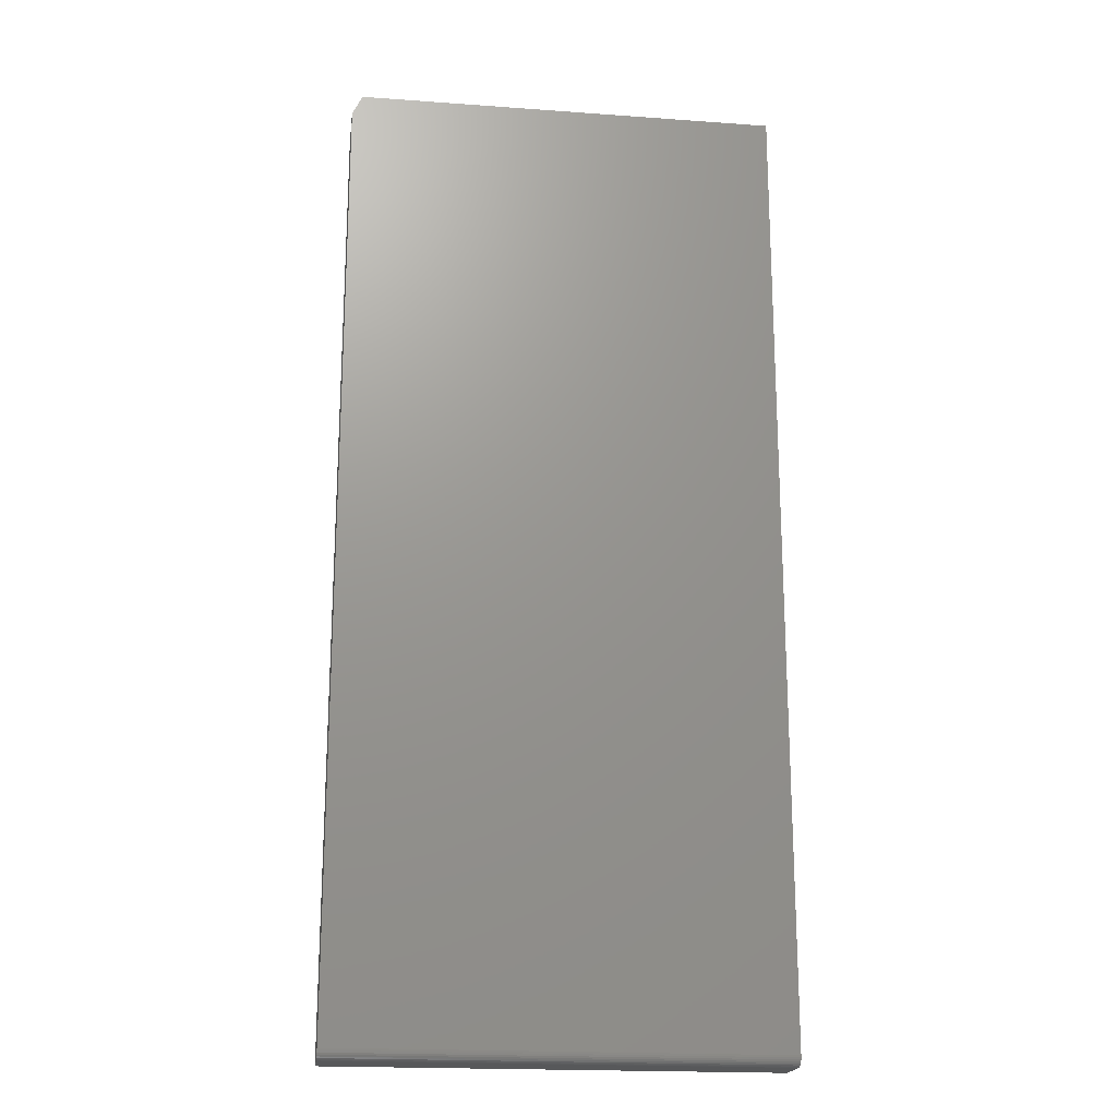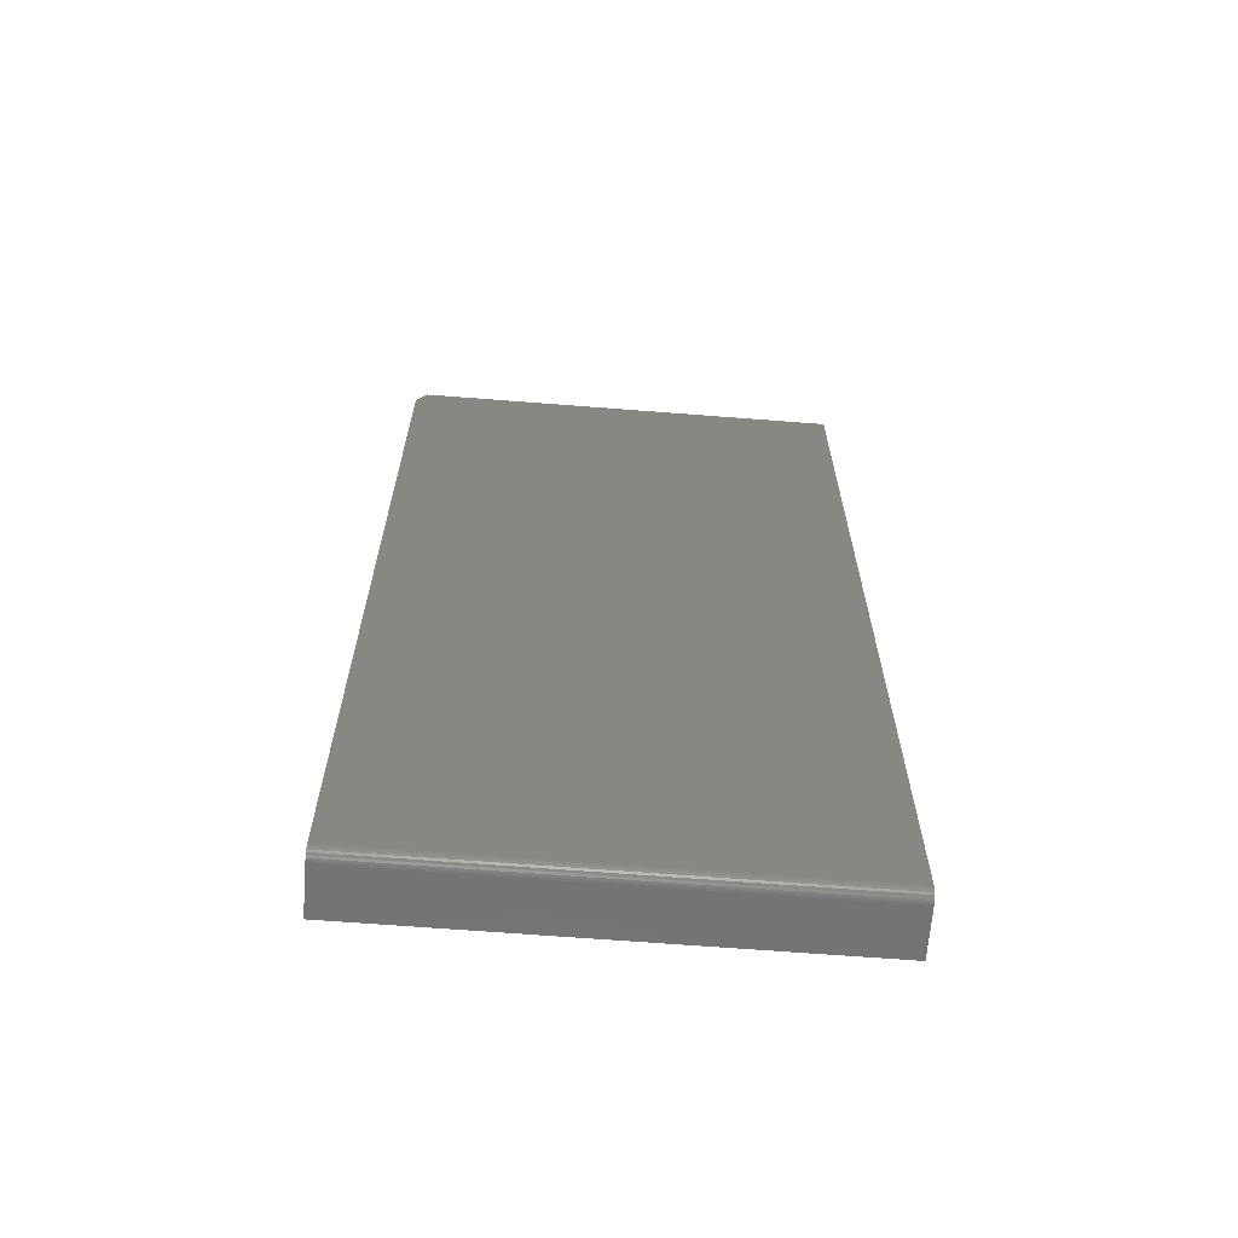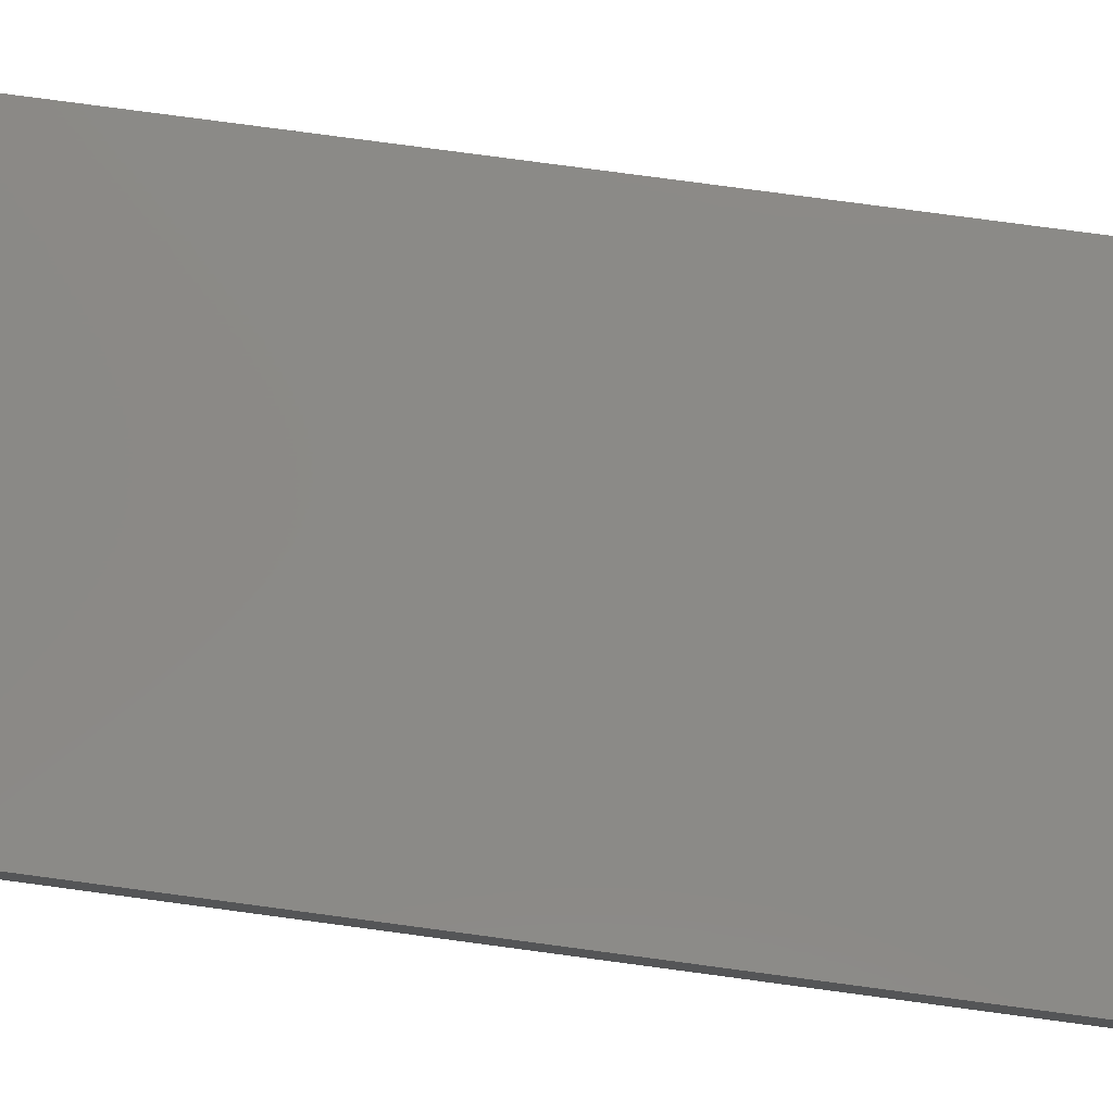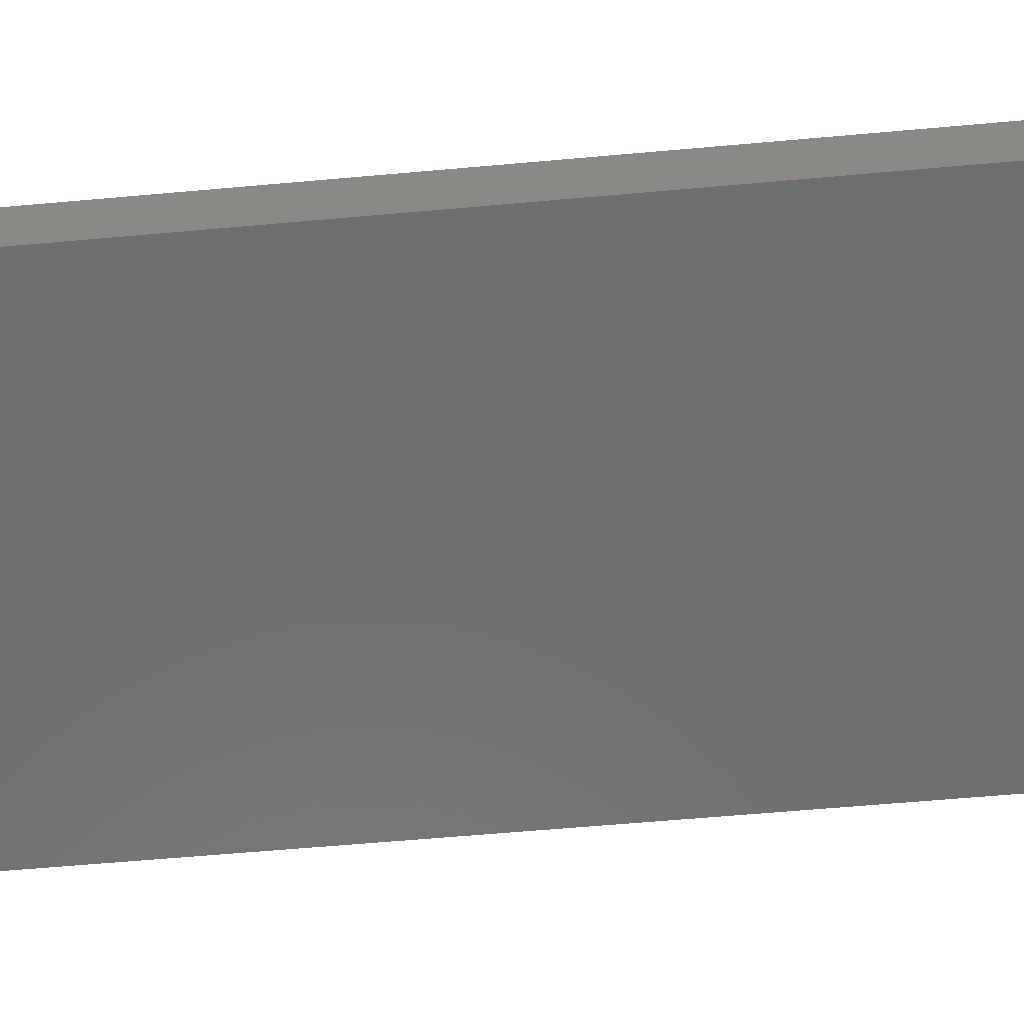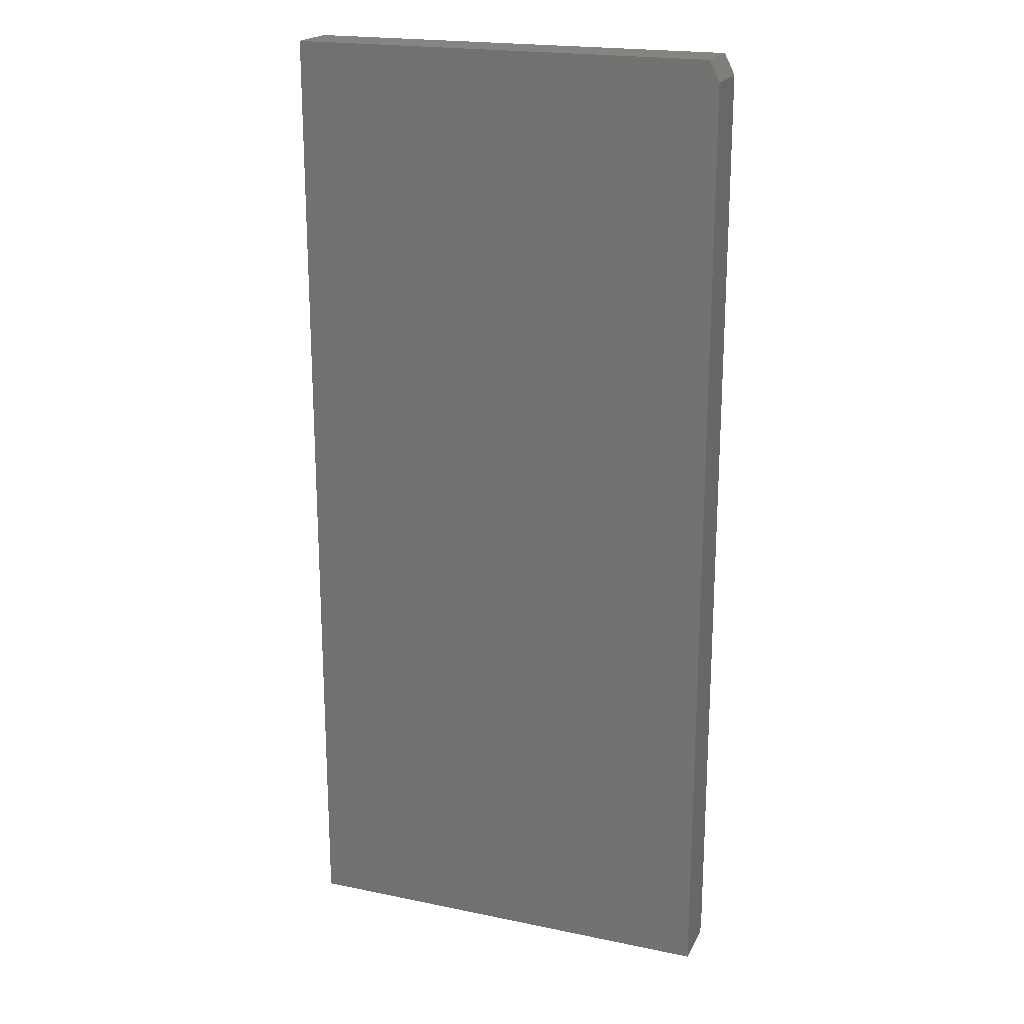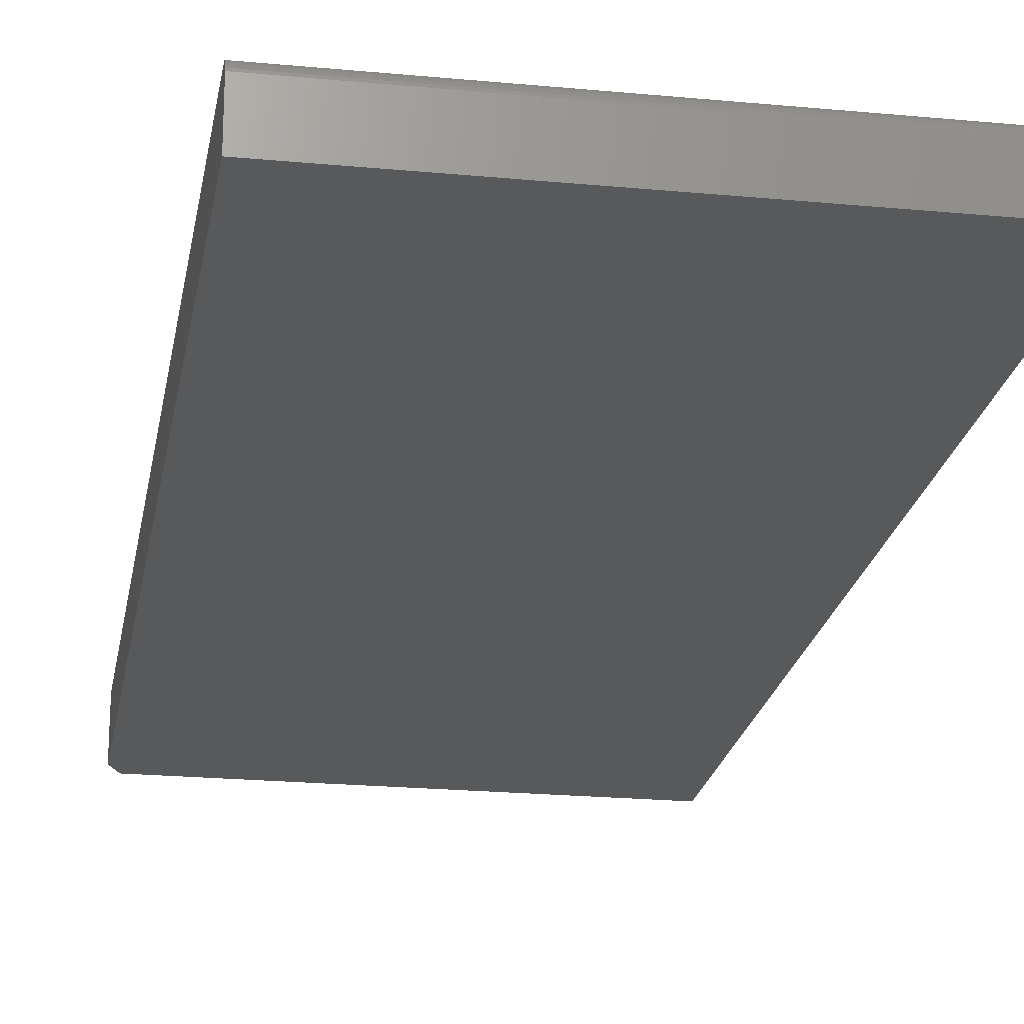
<metadata>
{"format":"stl","ext":"stl","renderer":"f3d","projection":"perspective","resolution":1024,"background":"white","views":[{"elev":-19.6,"azim":-7.7,"up":"+Y"},{"elev":-65.8,"azim":-4.5,"up":"+Y"},{"elev":79.1,"azim":-82.4,"up":"+Z"},{"elev":-59.9,"azim":95.3,"up":"+Z"},{"elev":20.3,"azim":-159.3,"up":"+Y"},{"elev":-21.7,"azim":-9.5,"up":"+Z"}]}
</metadata>
<code>
# stl→obj: 26 verts, 48 faces
v -0.1953 -0.7465 0.002055
v -0.1953 -0.7487 -0.0001004
v -0.1953 -0.7477 0.001083
v -0.1953 -0.01562 -0.03906
v -0.1953 -0.7422 0.003372
v -0.1953 -0.01562 0.003372
v -0.1953 -0.75 -0.03906
v -0.1953 -0.7452 0.002777
v -0.1953 -0.7437 0.003222
v -0.1953 -0.75 -0.004441
v -0.1953 -0.7498 -0.002917
v -0.1953 -0.7494 -0.001451
v 0.1406 -0.7422 0.003372
v 0.1406 2.13e-17 0.003372
v -0.1875 3.084e-18 0.003372
v -0.1875 4.337e-19 -0.03906
v 0.1406 1.865e-17 -0.03906
v 0.1406 -0.75 -0.03906
v 0.1406 -0.75 -0.004441
v 0.1406 -0.7437 0.003222
v 0.1406 -0.7452 0.002777
v 0.1406 -0.7465 0.002055
v 0.1406 -0.7477 0.001083
v 0.1406 -0.7487 -0.0001004
v 0.1406 -0.7494 -0.001451
v 0.1406 -0.7498 -0.002917
f 1 2 3
f 4 5 6
f 7 2 1
f 7 1 8
f 7 8 9
f 7 9 5
f 7 5 4
f 2 7 10
f 2 10 11
f 2 11 12
f 5 13 6
f 6 13 14
f 6 14 15
f 16 15 17
f 17 15 14
f 18 7 17
f 17 7 4
f 17 4 16
f 6 15 4
f 4 15 16
f 7 18 10
f 10 18 19
f 13 17 14
f 20 21 22
f 20 22 23
f 20 23 24
f 20 24 25
f 20 25 26
f 20 26 19
f 18 17 13
f 18 13 20
f 18 20 19
f 13 5 20
f 20 5 9
f 20 9 21
f 21 9 8
f 21 8 22
f 22 8 1
f 22 1 23
f 23 1 3
f 23 3 24
f 24 3 2
f 24 2 25
f 25 2 12
f 25 12 26
f 26 12 11
f 26 11 19
f 19 11 10

</code>
